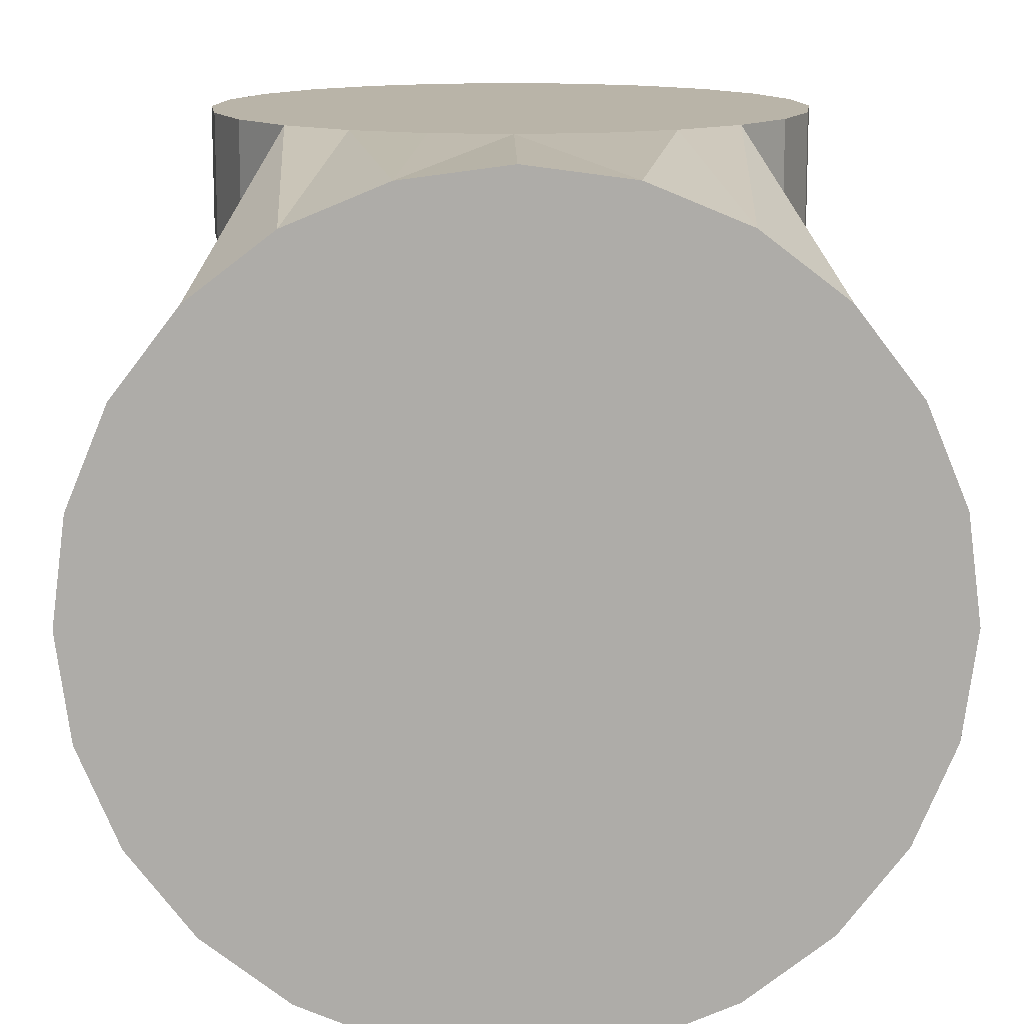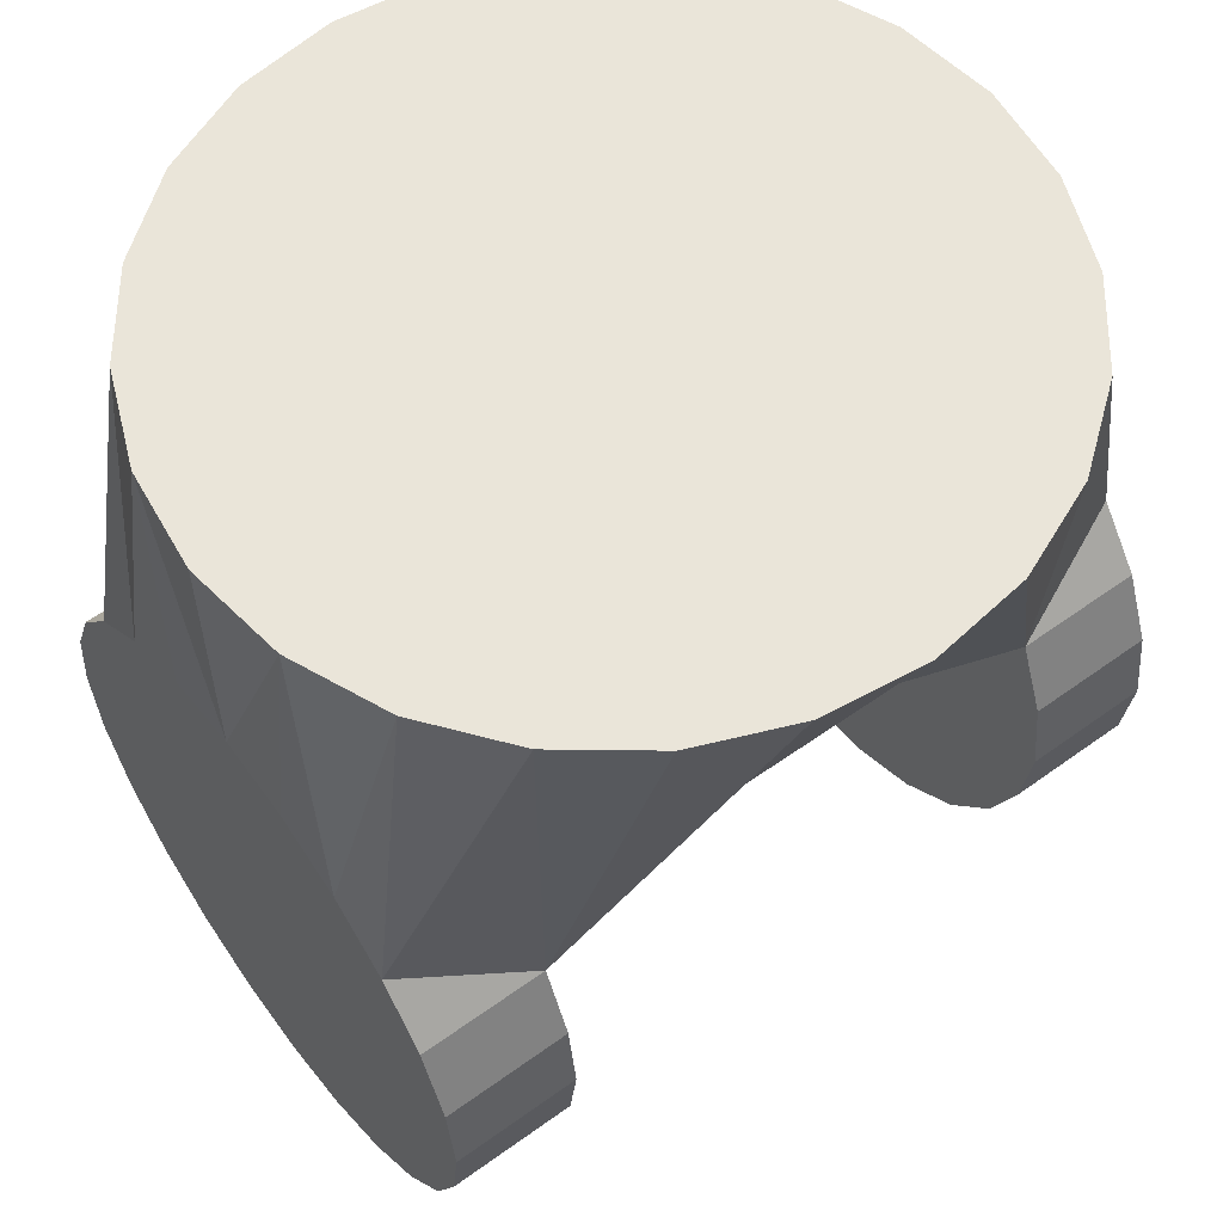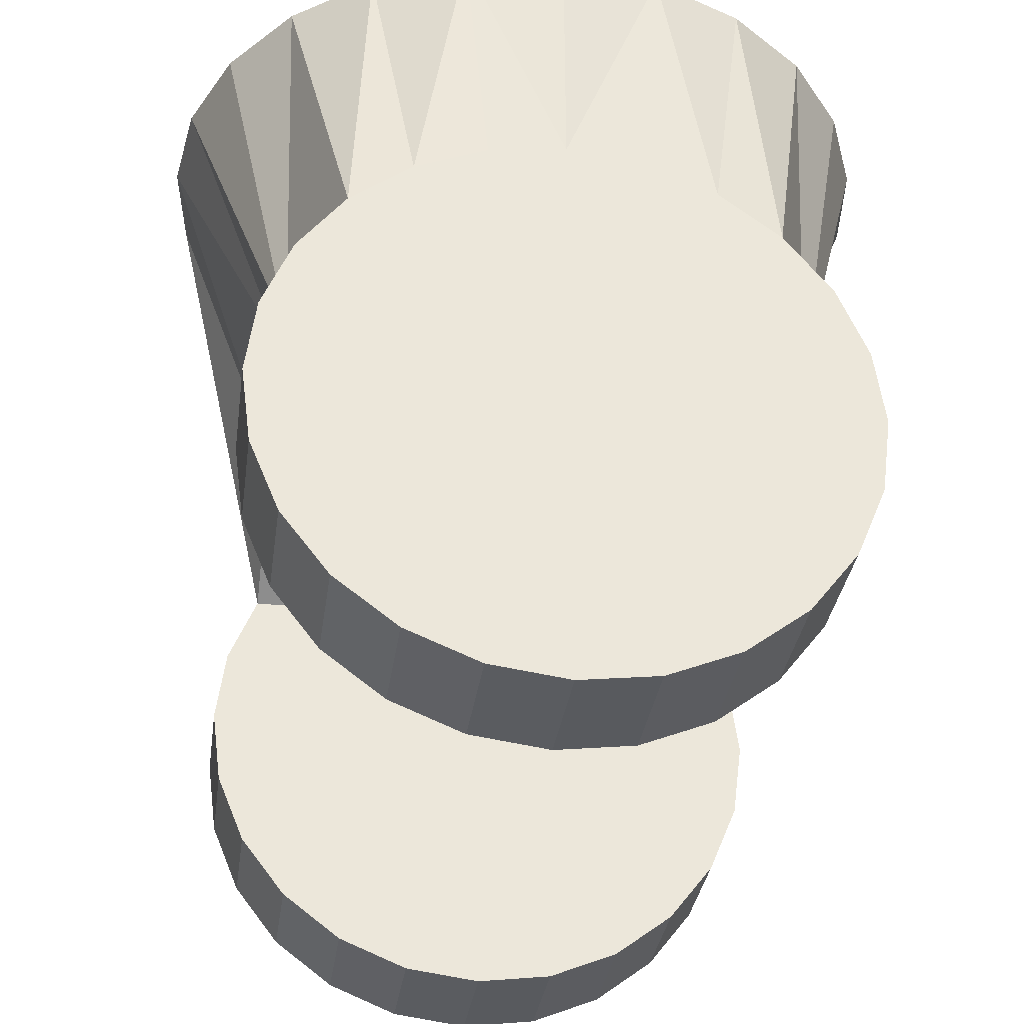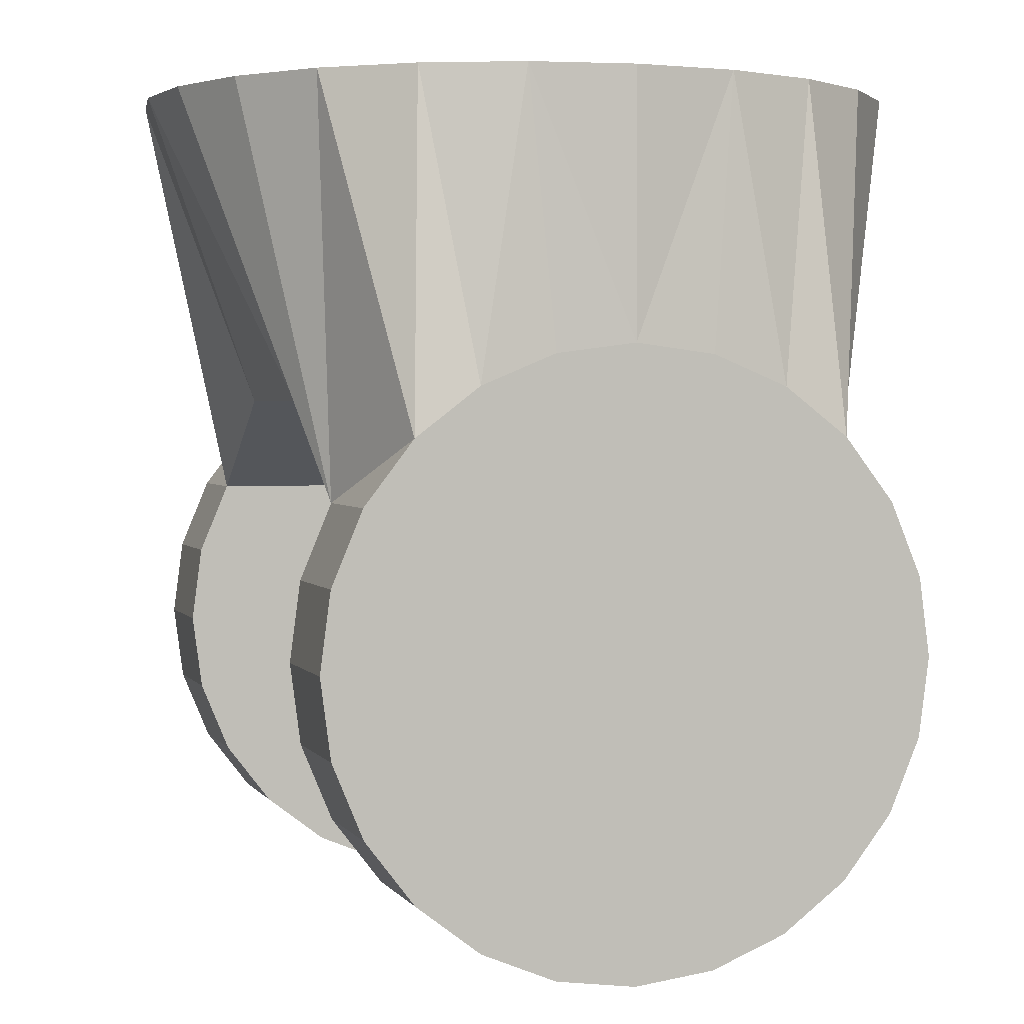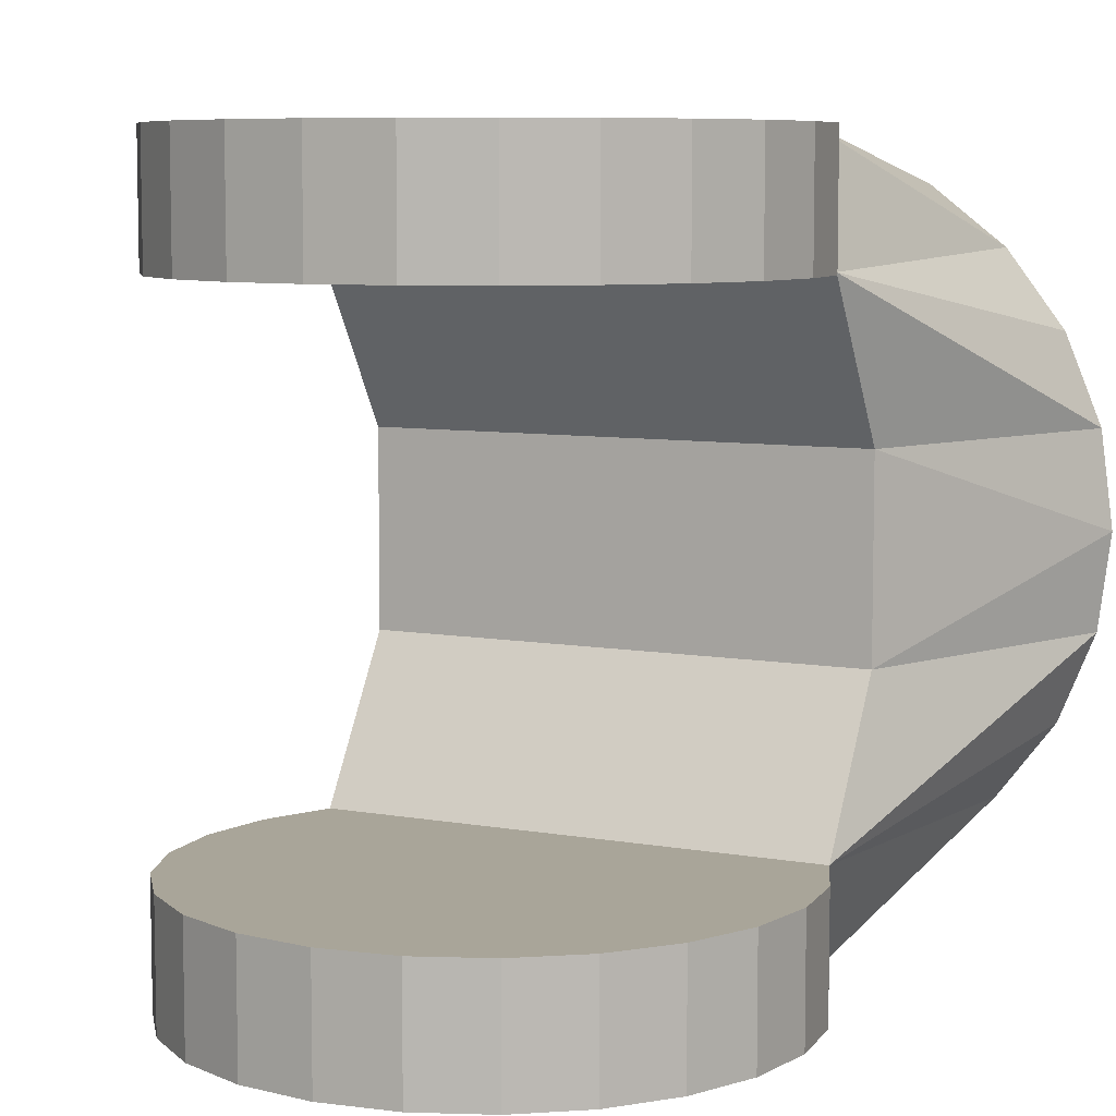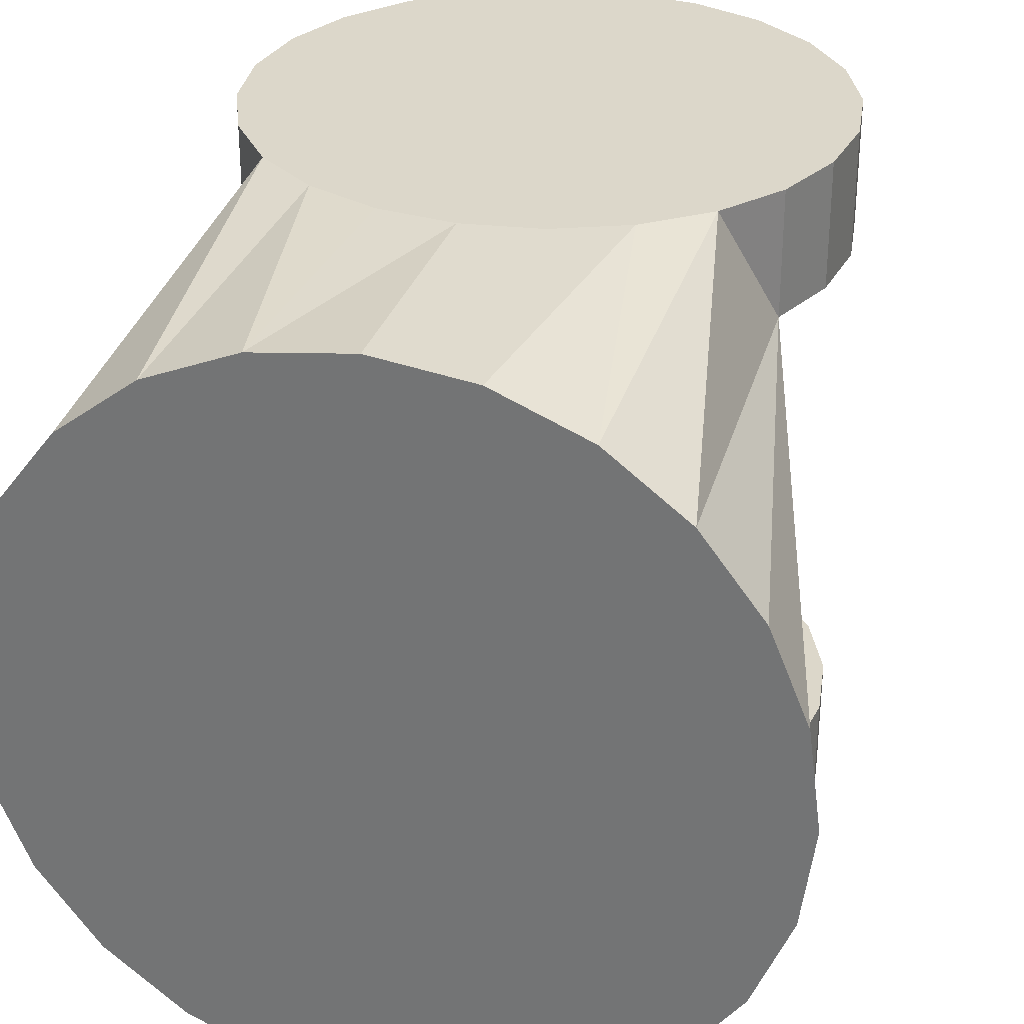
<metadata>
{"format":"obj","ext":"obj","renderer":"f3d","projection":"perspective","resolution":1024,"background":"white","views":[{"elev":13.3,"azim":179.4,"up":"+Z"},{"elev":57.8,"azim":-126.8,"up":"+Y"},{"elev":-33.6,"azim":172.1,"up":"+Y"},{"elev":2.4,"azim":162.8,"up":"+Y"},{"elev":7.4,"azim":27.3,"up":"+Z"},{"elev":30.7,"azim":-163.8,"up":"+Z"}]}
</metadata>
<code>
o rotating_link_type_1_fixed_part.001
v 0.02607 0.006986 0.0236
v 0.02699 0 0.035
v 0.02699 0 0.0236
v 0.02607 0.006986 0.035
v -0.02607 -0.006986 0.035
v -0.02607 0.006986 0.035
v -0.02699 0 0.035
v -0.02337 -0.0135 0.035
v -0.02337 0.0135 0.035
v -0.01909 -0.01909 0.035
v -0.01909 0.01909 0.035
v -0.0135 -0.02337 0.035
v -0.0135 0.02337 0.035
v -0.006986 -0.02607 0.035
v -0.006986 0.02607 0.035
v -0 -0.02699 0.035
v 0 0.02699 0.035
v 0.006986 -0.02607 0.035
v 0.006986 0.02607 0.035
v 0.0135 -0.02337 0.035
v 0.0135 0.02337 0.035
v 0.01909 -0.01909 0.035
v 0.01909 0.01909 0.035
v 0.02337 -0.0135 0.035
v 0.02337 0.0135 0.035
v 0.02607 -0.006986 0.035
v -0.009059 0.05 0.03381
v 0 0.05 0.035
v 0.009059 0.05 0.03381
v -0.0175 0.05 0.03031
v -0.02475 0.05 0.02475
v -0.02337 0.0135 0.0236
v -0.03031 0.05 0.0175
v 0.0175 0.05 0.03031
v 0.02475 0.05 0.02475
v 0.02337 0.0135 0.0236
v 0.03031 0.05 0.0175
v -0.01909 0.01909 -0.035
v -0.02337 0.0135 -0.035
v -0.02337 0.0135 -0.0236
v -0.03031 0.05 -0.0175
v -0.03381 0.05 -0.009059
v -0.03381 0.05 0.009059
v -0.02337 0.0222 0.009059
v -0.02337 0.0222 -0.009059
v -0.035 0.05 -0
v -0.02475 0.05 -0.02475
v -0.0175 0.05 -0.03031
v -0.0135 0.02337 -0.035
v -0.009059 0.05 -0.03381
v -0.006986 0.02607 -0.035
v 0 0.02699 -0.035
v 0 0.05 -0.035
v -0.02607 0.006986 -0.035
v -0.02607 0.006986 -0.0236
v -0.02699 0 -0.0236
v -0.02607 -0.006986 -0.035
v -0.02607 -0.006986 -0.0236
v -0.02699 0 -0.035
v -0.006986 -0.02607 -0.0236
v -0.0135 -0.02337 -0.035
v -0.006986 -0.02607 -0.035
v -0.0135 -0.02337 -0.0236
v -0.01909 -0.01909 -0.035
v -0.01909 -0.01909 -0.0236
v -0.02337 -0.0135 -0.035
v -0.02337 -0.0135 -0.0236
v 0.006986 -0.02607 -0.0236
v 0 -0.02699 -0.035
v 0.006986 -0.02607 -0.035
v 0 -0.02699 -0.0236
v 0.02337 -0.0135 -0.035
v 0.01909 -0.01909 -0.0236
v 0.01909 -0.01909 -0.035
v 0.02337 -0.0135 -0.0236
v 0.0135 -0.02337 -0.035
v 0.0135 -0.02337 -0.0236
v 0.02607 -0.006986 -0.035
v 0.02607 -0.006986 -0.0236
v 0.02337 0.0135 -0.035
v 0.02607 0.006986 -0.0236
v 0.02607 0.006986 -0.035
v 0.02337 0.0135 -0.0236
v 0.02699 0 -0.0236
v 0.02699 0 -0.035
v -0.02607 0.006986 0.0236
v -0.02607 -0.006986 0.0236
v -0.02699 0 0.0236
v -0.0135 -0.02337 0.0236
v -0.006986 -0.02607 0.0236
v -0.01909 -0.01909 0.0236
v -0.02337 -0.0135 0.0236
v -0 -0.02699 0.0236
v 0.006986 -0.02607 0.0236
v 0.02337 -0.0135 0.0236
v 0.01909 -0.01909 0.0236
v 0.0135 -0.02337 0.0236
v 0.02607 -0.006986 0.0236
v 0.009059 0.05 -0.03381
v 0.0175 0.05 -0.03031
v 0.02475 0.05 -0.02475
v 0.03031 0.05 -0.0175
v 0.03381 0.05 -0.009059
v 0.035 0.05 0
v 0.03381 0.05 0.009059
v 0.006986 0.02607 -0.035
v 0.0135 0.02337 -0.035
v 0.01909 0.01909 -0.035
v 0.02337 0.0222 0.009059
v 0.02337 0.0222 -0.009059
f 1 2 3
f 2 1 4
f 5 6 7
f 6 5 8
f 6 8 9
f 9 8 10
f 9 10 11
f 11 10 12
f 11 12 13
f 13 12 14
f 13 14 15
f 15 14 16
f 15 16 17
f 17 16 18
f 17 18 19
f 19 18 20
f 19 20 21
f 21 20 22
f 21 22 23
f 23 22 24
f 23 24 25
f 25 24 26
f 25 26 4
f 4 26 2
f 17 27 15
f 28 27 17
f 29 28 17
f 29 17 19
f 27 30 13
f 15 27 13
f 13 30 11
f 30 31 11
f 11 32 9
f 31 32 11
f 33 32 31
f 21 29 19
f 34 29 21
f 35 34 23
f 23 34 21
f 23 25 36
f 35 23 36
f 35 36 37
f 38 39 40
f 41 40 42
f 43 32 33
f 43 44 32
f 42 40 45
f 42 45 46
f 46 44 43
f 46 45 44
f 47 40 41
f 47 38 40
f 48 38 47
f 49 38 48
f 50 49 48
f 51 49 50
f 52 51 50
f 52 50 53
f 40 54 55
f 54 40 39
f 56 57 58
f 57 56 59
f 60 61 62
f 61 60 63
f 63 64 61
f 64 63 65
f 58 66 67
f 66 58 57
f 68 69 70
f 69 68 71
f 55 59 56
f 59 55 54
f 72 73 74
f 73 72 75
f 73 76 74
f 76 73 77
f 71 62 69
f 62 71 60
f 67 64 65
f 64 67 66
f 78 75 72
f 75 78 79
f 77 70 76
f 70 77 68
f 80 81 82
f 81 80 83
f 82 84 85
f 84 82 81
f 85 79 78
f 79 85 84
f 58 55 56
f 55 58 67
f 55 67 40
f 40 67 65
f 40 65 83
f 83 65 63
f 83 63 60
f 83 60 71
f 83 71 68
f 83 68 77
f 83 77 73
f 83 73 75
f 83 75 79
f 83 79 81
f 81 79 84
f 9 86 6
f 86 9 32
f 7 87 5
f 87 7 88
f 14 89 90
f 89 14 12
f 12 91 89
f 91 12 10
f 5 92 8
f 92 5 87
f 18 93 94
f 93 18 16
f 6 88 7
f 88 6 86
f 95 22 96
f 22 95 24
f 22 97 96
f 97 22 20
f 16 90 93
f 90 16 14
f 8 91 10
f 91 8 92
f 98 24 95
f 24 98 26
f 20 94 97
f 94 20 18
f 36 4 1
f 4 36 25
f 3 26 98
f 26 3 2
f 50 99 53
f 99 50 48
f 99 48 100
f 100 48 47
f 100 47 101
f 101 47 41
f 101 41 102
f 102 41 42
f 102 42 103
f 103 42 46
f 103 46 104
f 104 46 43
f 104 43 105
f 105 43 33
f 105 33 37
f 37 33 31
f 37 31 35
f 35 31 30
f 35 30 34
f 34 30 27
f 34 27 29
f 29 27 28
f 37 36 105
f 99 52 53
f 103 83 102
f 99 106 52
f 107 106 99
f 100 107 99
f 102 83 101
f 101 83 108
f 104 109 110
f 105 109 104
f 104 110 103
f 105 36 109
f 103 110 83
f 108 107 100
f 101 108 100
f 108 83 80
f 54 57 59
f 57 54 66
f 66 54 39
f 66 39 64
f 64 39 38
f 64 38 61
f 61 38 49
f 61 49 62
f 62 49 51
f 62 51 69
f 69 51 52
f 69 52 70
f 70 52 106
f 70 106 76
f 76 106 107
f 76 107 74
f 74 107 108
f 74 108 80
f 74 80 72
f 72 80 78
f 78 80 82
f 78 82 85
f 86 87 88
f 87 86 92
f 92 86 32
f 92 32 91
f 91 32 36
f 91 36 89
f 89 36 90
f 90 36 93
f 93 36 94
f 94 36 97
f 97 36 96
f 96 36 95
f 95 36 98
f 98 36 1
f 98 1 3
f 109 32 44
f 32 109 36
f 109 45 110
f 45 109 44
f 110 40 83
f 40 110 45

</code>
